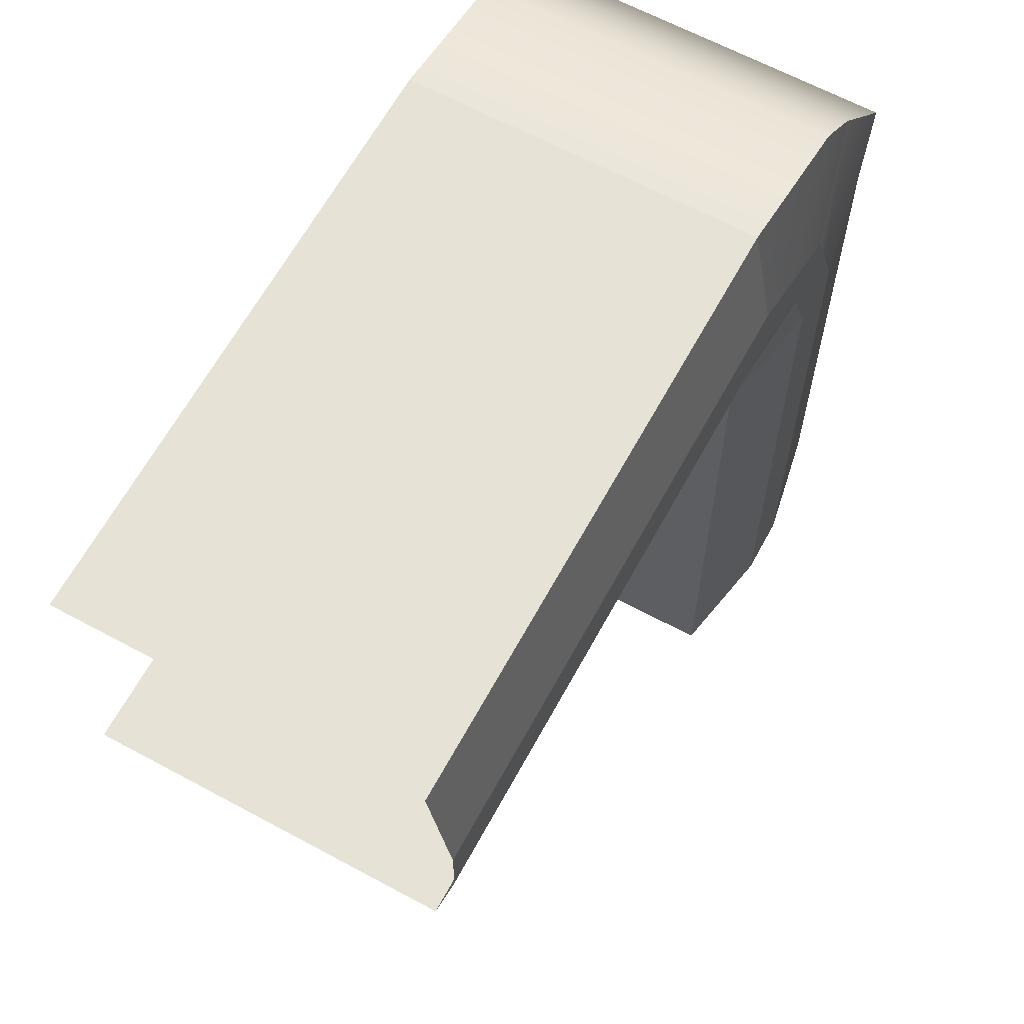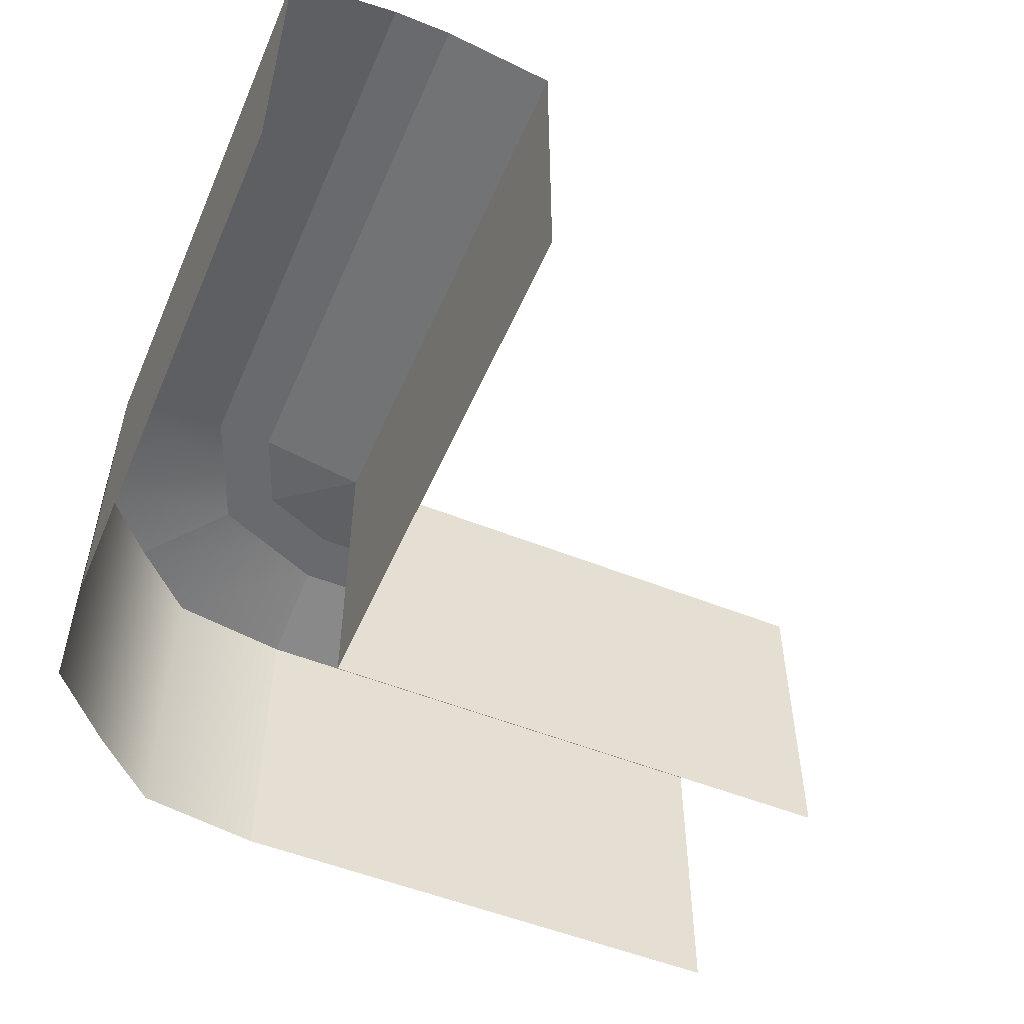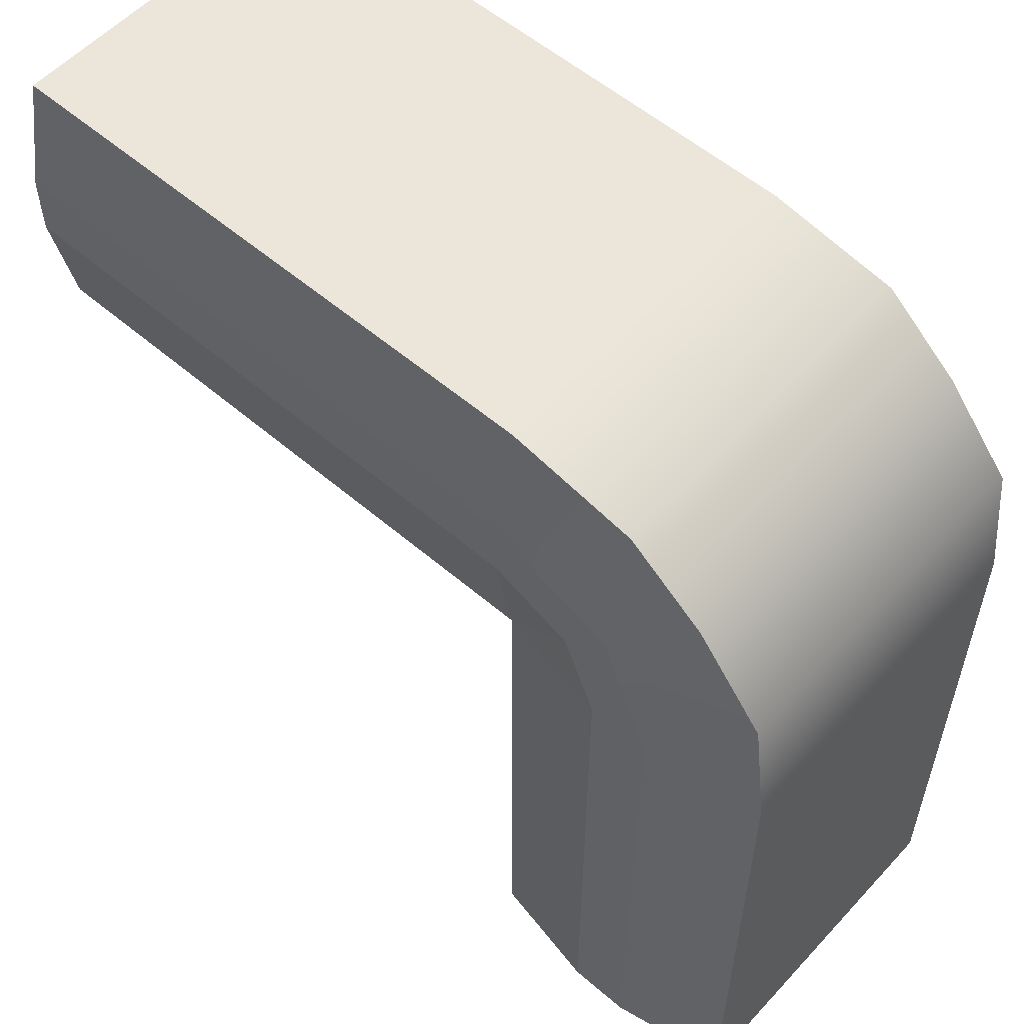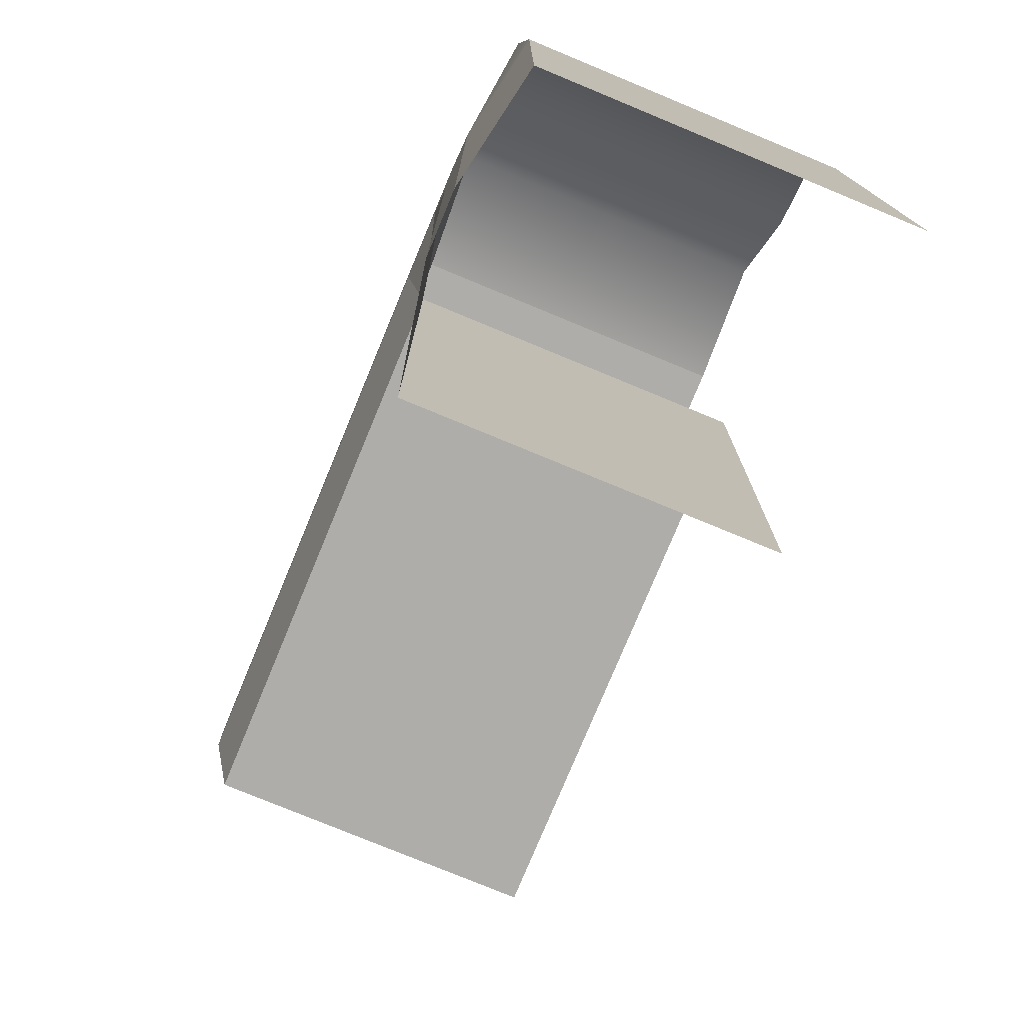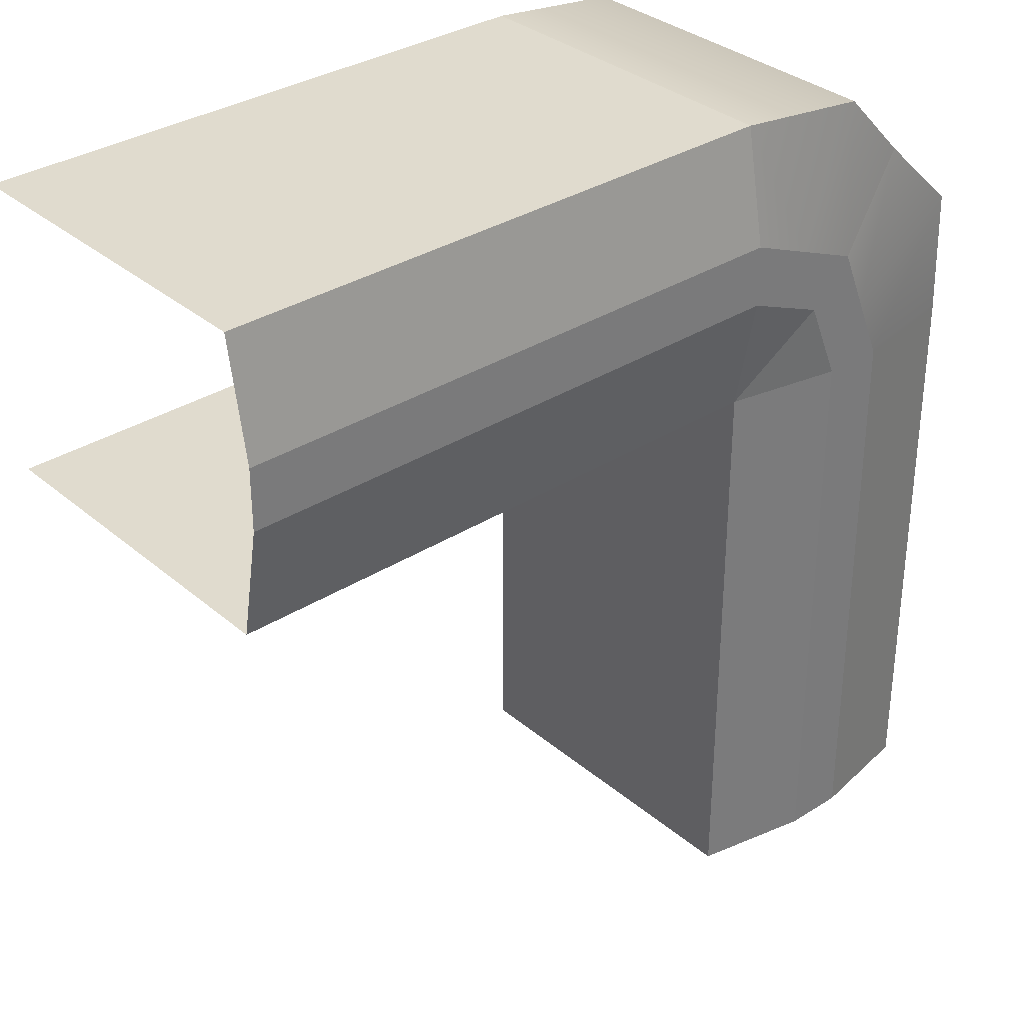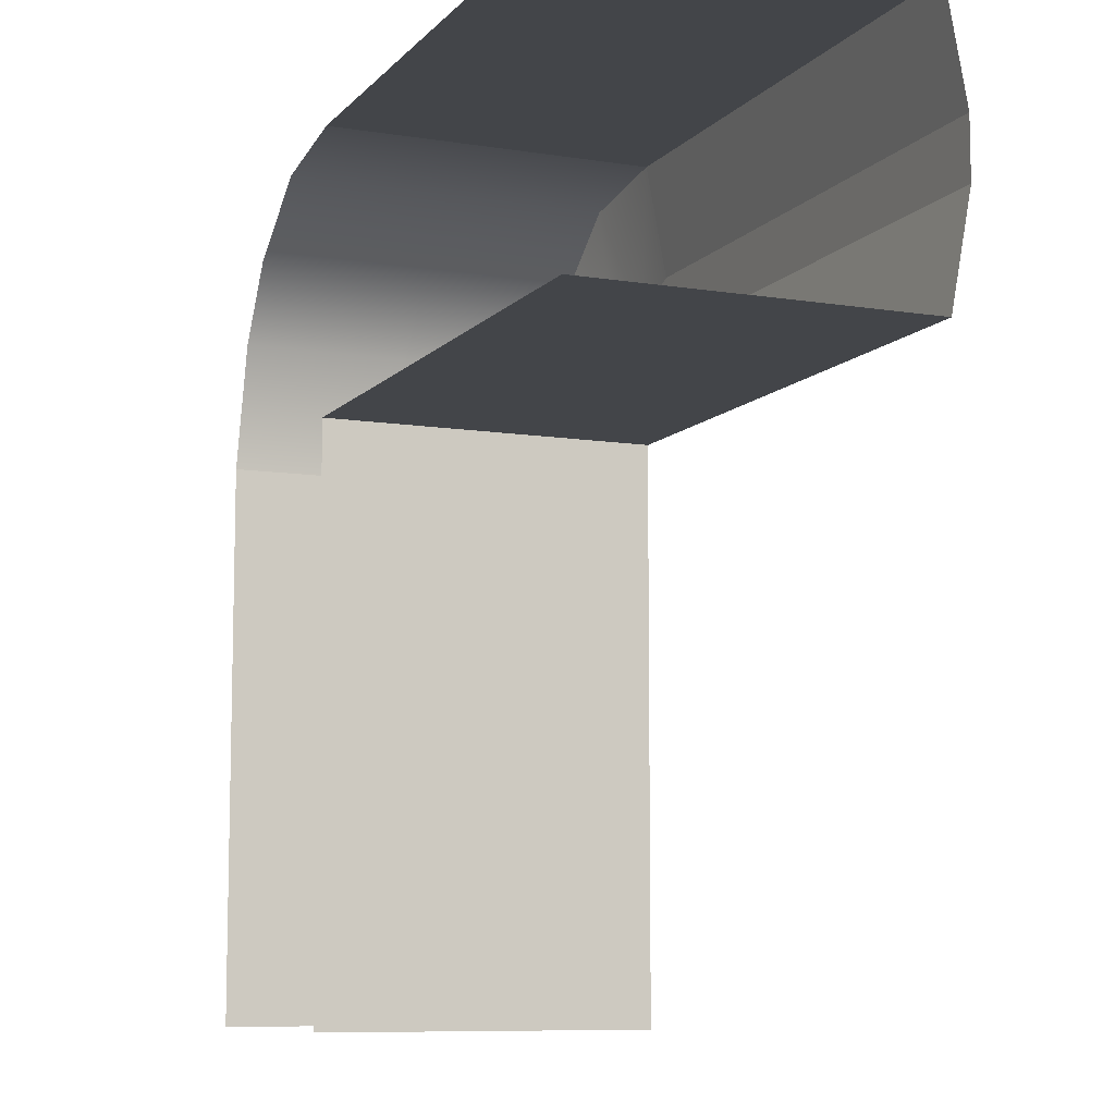
<metadata>
{"format":"obj","ext":"obj","renderer":"f3d","projection":"perspective","resolution":1024,"background":"white","views":[{"elev":64.0,"azim":118.6,"up":"+Z"},{"elev":-53.1,"azim":66.8,"up":"+Y"},{"elev":56.1,"azim":-138.1,"up":"+Z"},{"elev":-77.1,"azim":-112.5,"up":"+Z"},{"elev":33.4,"azim":139.0,"up":"+Z"},{"elev":-8.8,"azim":66.8,"up":"+Z"}]}
</metadata>
<code>
g default
v -0.7999 0.9842 -4
v -0.7999 0 -4
v 0.7999 0 -4
v 0.7999 0.9841 -4
v 0.7999 1.898 -4
v 0.1682 2.017 -4
v -0.1682 2.017 -4
v -0.7999 1.898 -4
v -0.7999 0.9842 -0.7999
v -0.7999 0 -0.7999
v 0.7999 0 -0.7999
v 0.7999 0.9842 -0.7999
v 0.7999 1.898 -0.7999
v 0.1682 2.017 -0.7999
v -0.1682 2.017 -0.7999
v -0.7999 1.898 -0.7999
v -0.3313 0.9842 0.3313
v -0.3313 -0 0.3313
v 0.3532 2.017 -0.3532
v 0.1154 2.017 -0.1154
v -0.3313 1.898 0.3313
v 0.7999 0.9842 0.7999
v 0.7999 -0 0.7999
v 0.7999 2.017 -0.1682
v 0.7999 2.017 0.1682
v 0.7999 1.898 0.7999
v 4 0.9842 0.7999
v 4 -0 0.7999
v 4 0.9842 -0.7999
v 4 -0 -0.7999
v 4 1.898 -0.7999
v 4 2.017 -0.1682
v 4 2.017 0.1682
v 4 1.898 0.7999
v 0.5765 2.017 -0.2607
v 0.4576 2.017 0.02639
v 0.06862 1.933 0.7312
v 0.06862 1.02 0.7312
v 0.06862 0.03538 0.7312
v 0.2607 2.017 -0.5765
v -0.02639 2.017 -0.4576
v -0.7312 1.933 -0.06862
v -0.7312 1.02 -0.06862
v -0.7312 0.03538 -0.06862
g pCube15 fatt
f 9 1 2 10
f 11 3 4 12
f 12 4 5 13
f 5 6 14 13
f 6 7 15 14
f 7 8 16 15
f 16 8 1 9
f 43 44 18 17
f 13 40 19
f 40 41 20 19
f 41 42 21 20
f 42 43 17 21
f 38 39 23 22
f 13 35 24
f 35 36 25 24
f 36 37 26 25
f 37 38 22 26
f 22 23 28 27
f 11 12 29 30
f 12 13 31 29
f 13 24 32 31
f 24 25 33 32
f 25 26 34 33
f 26 22 27 34
f 13 19 35
f 19 20 36 35
f 20 21 37 36
f 21 17 38 37
f 17 18 39 38
f 13 14 40
f 14 15 41 40
f 15 16 42 41
f 16 9 43 42
f 9 10 44 43

</code>
